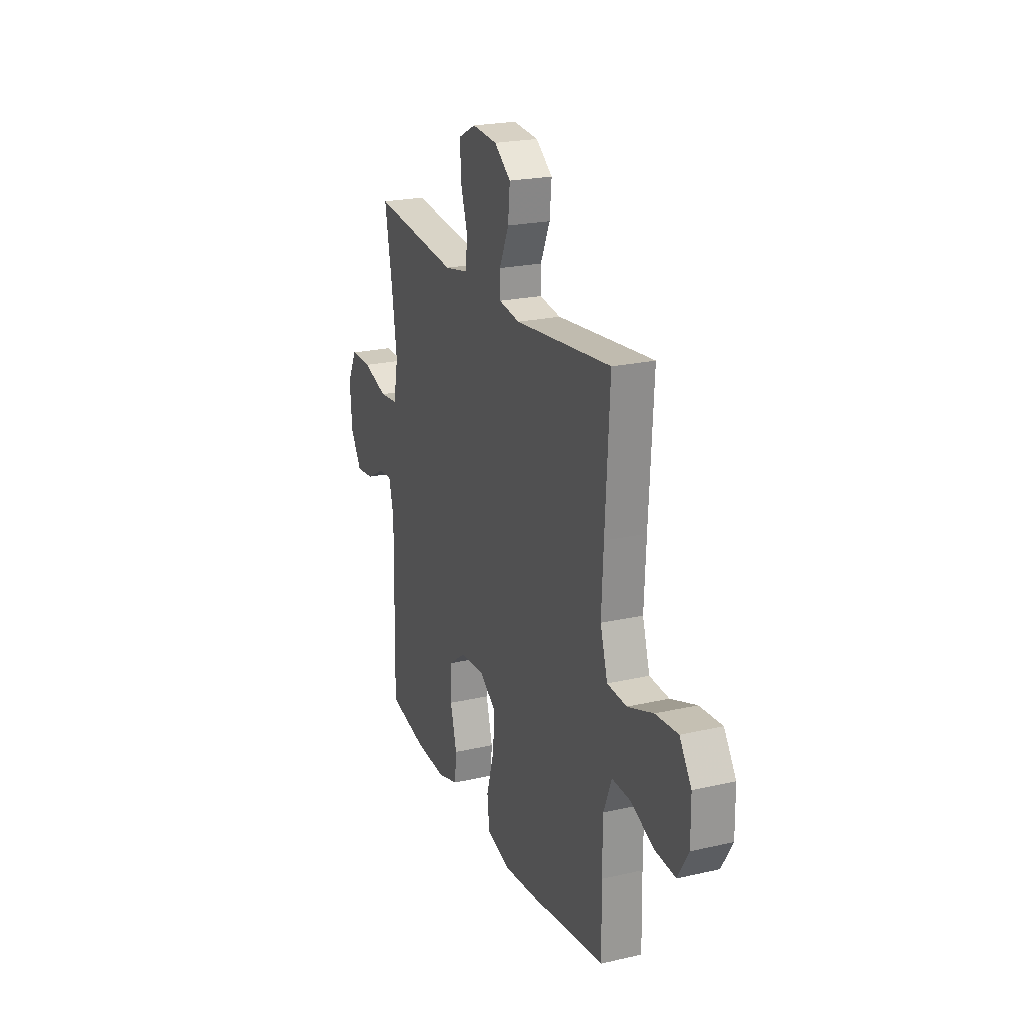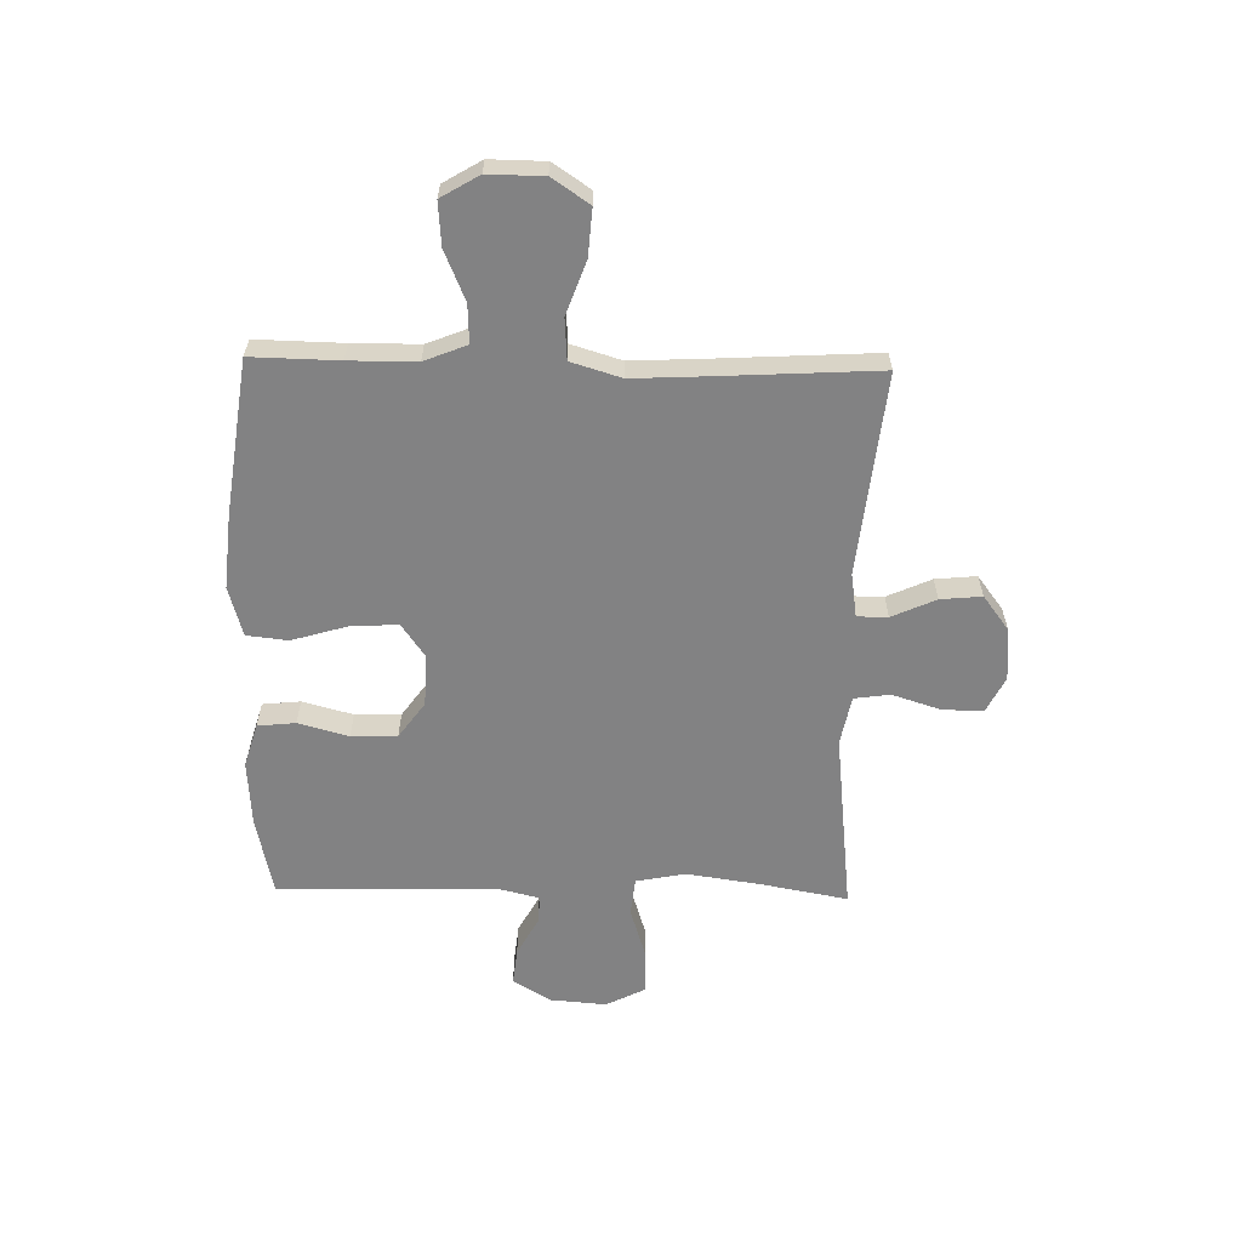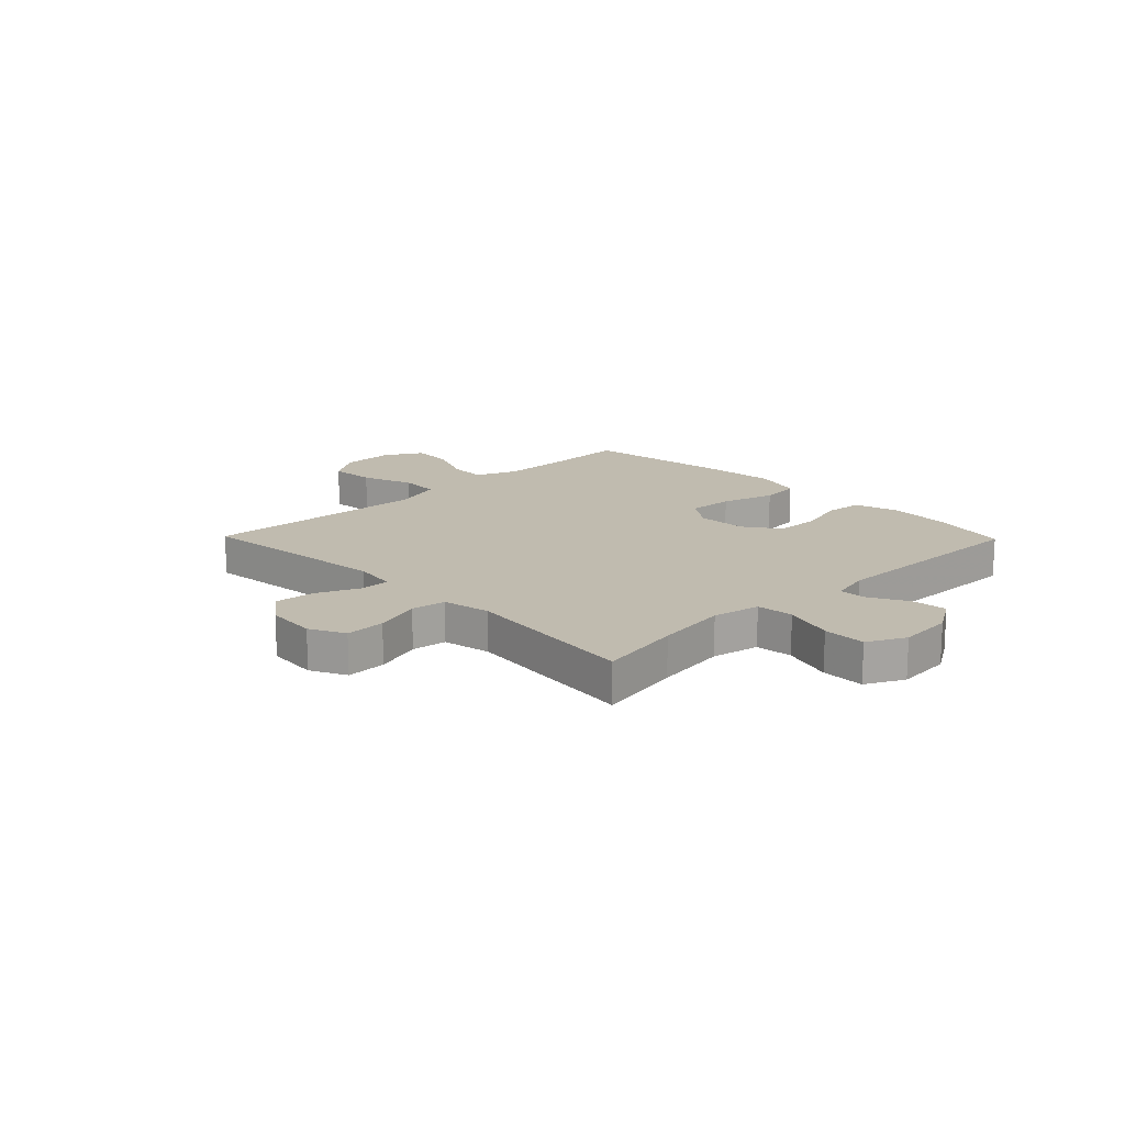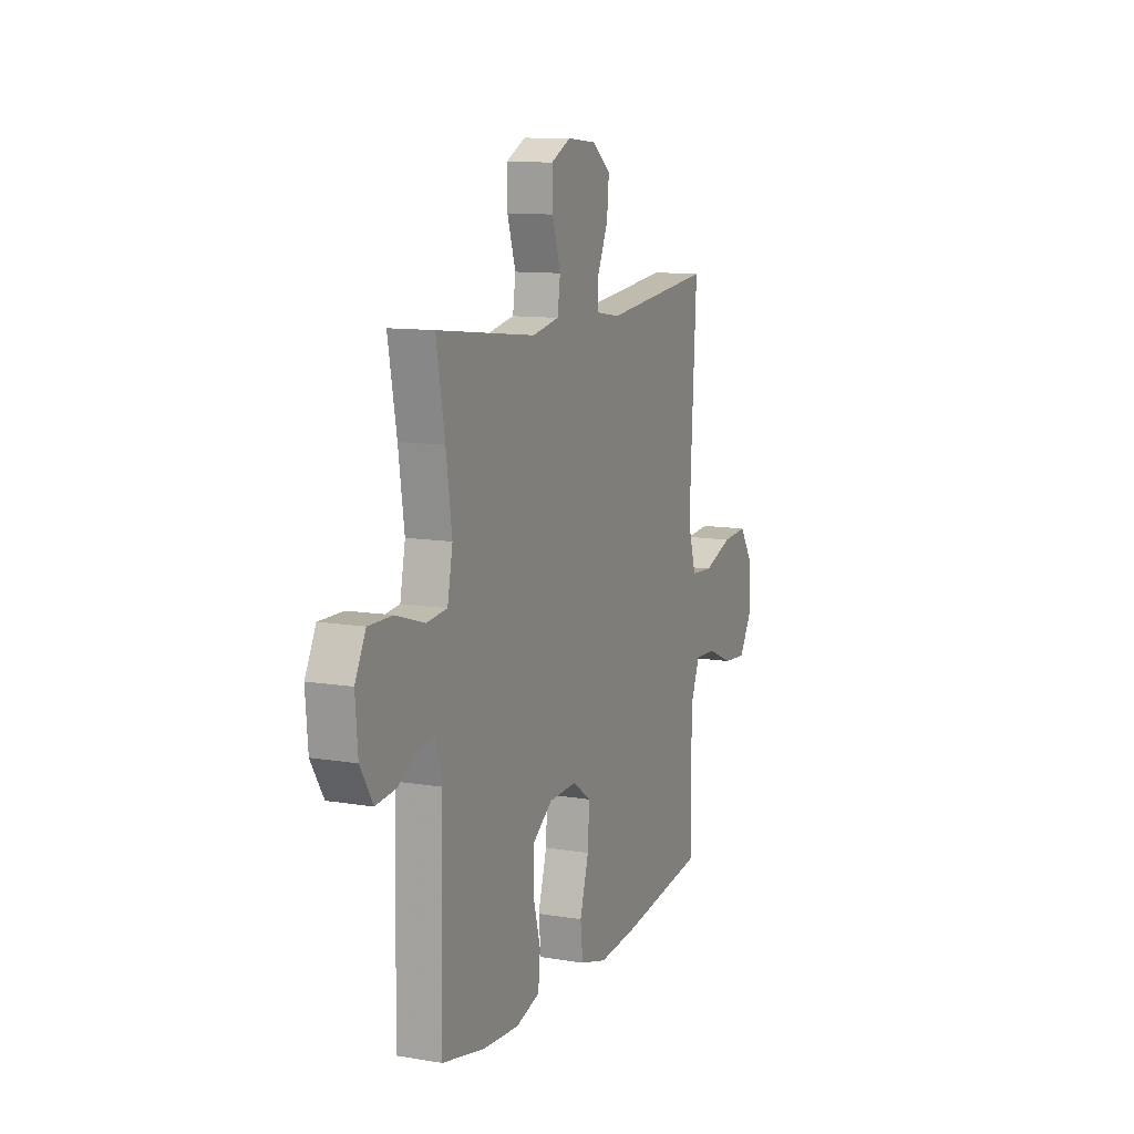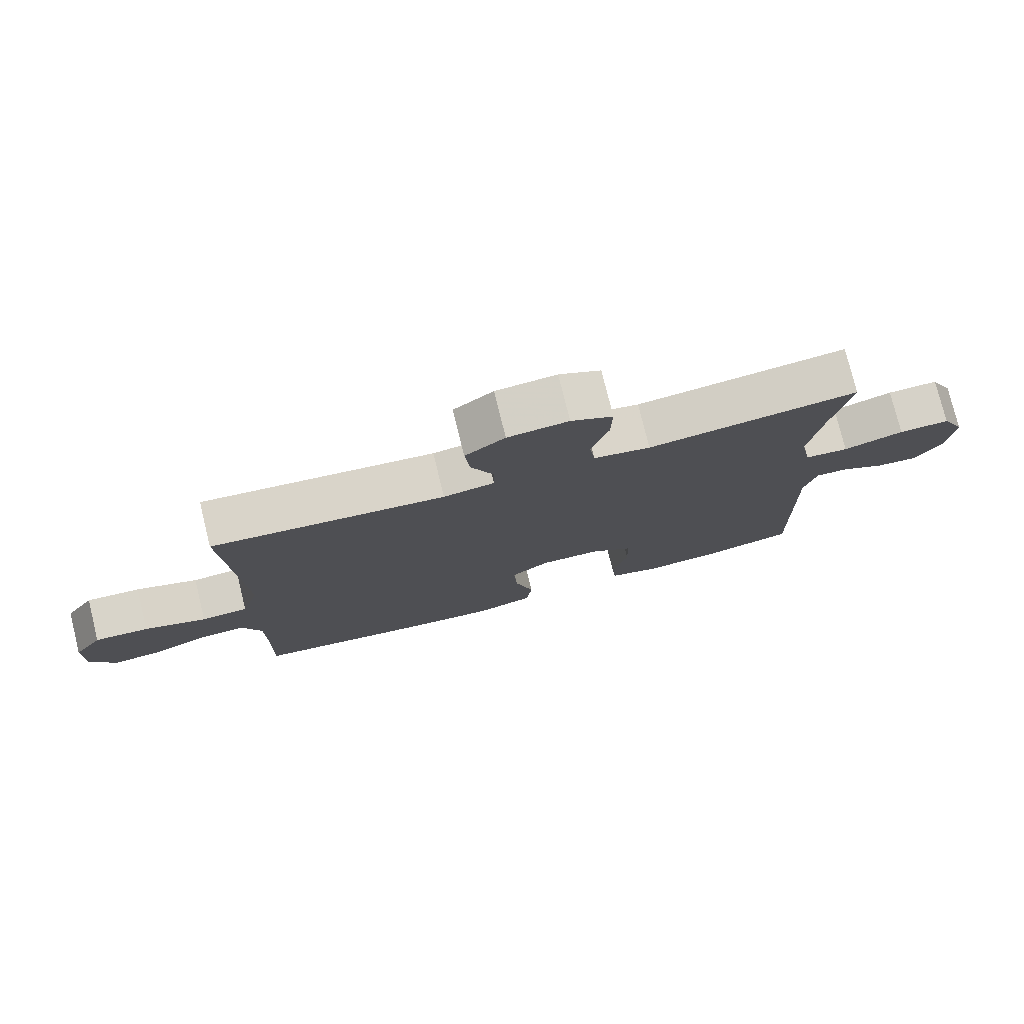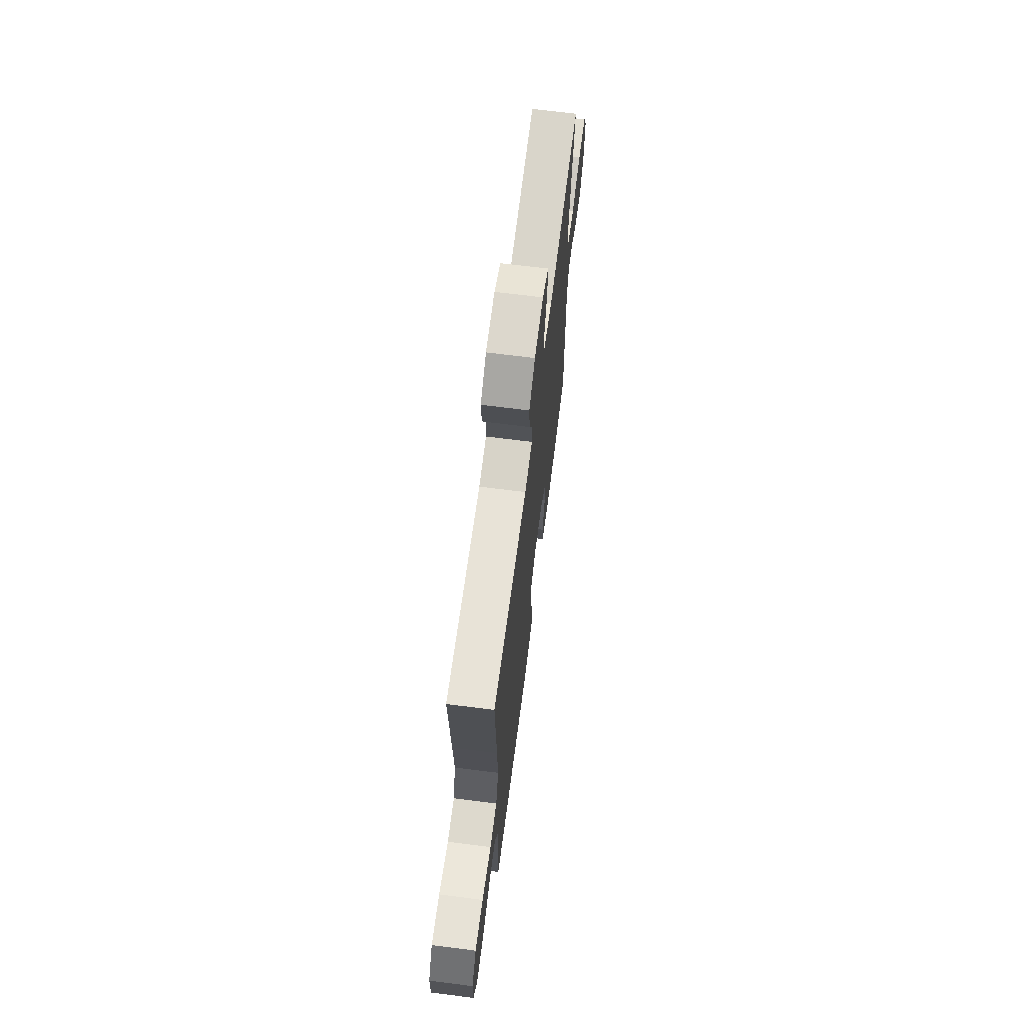
<metadata>
{"format":"obj","ext":"obj","renderer":"f3d","projection":"perspective","resolution":1024,"background":"white","views":[{"elev":22.2,"azim":-111.7,"up":"+Z"},{"elev":-60.8,"azim":-91.3,"up":"+Y"},{"elev":16.1,"azim":45.8,"up":"+Y"},{"elev":11.0,"azim":112.5,"up":"+Z"},{"elev":77.1,"azim":-13.8,"up":"+Z"},{"elev":67.9,"azim":-82.7,"up":"+Z"}]}
</metadata>
<code>
v -0.5 0.07 0.5
v -0.143 0.07 0.462
v -0.065 0.07 0.474
v -0.065 0.07 0.528
v -0.1 0.07 0.606
v -0.107 0.07 0.679
v -0.046 0.07 0.725
v 0.047 0.07 0.733
v 0.111 0.07 0.701
v 0.109 0.07 0.628
v 0.082 0.07 0.543
v 0.091 0.07 0.48
v 0.178 0.07 0.463
v 0.309 0.07 0.478
v 0.5 0.07 0.5
v 0.472 0.07 0.347
v 0.453 0.07 0.215
v 0.47 0.07 0.128
v 0.537 0.07 0.121
v 0.629 0.07 0.15
v 0.707 0.07 0.151
v 0.742 0.07 0.082
v 0.734 0.07 -0.018
v 0.693 0.07 -0.085
v 0.628 0.07 -0.078
v 0.56 0.07 -0.041
v 0.51 0.07 -0.038
v 0.492 0.07 -0.112
v 0.5 0.07 -0.5
v 0.361 0.07 -0.53
v 0.245 0.07 -0.538
v 0.167 0.07 -0.515
v 0.16 0.07 -0.448
v 0.184 0.07 -0.359
v 0.182 0.07 -0.278
v 0.118 0.07 -0.232
v 0.027 0.07 -0.228
v -0.033 0.07 -0.27
v -0.028 0.07 -0.354
v 0.001 0.07 -0.452
v -0.007 0.07 -0.525
v -0.095 0.07 -0.55
v -0.226 0.07 -0.538
v -0.5 0.07 -0.5
v -0.497 0.07 -0.346
v -0.498 0.07 -0.227
v -0.528 0.07 -0.152
v -0.596 0.07 -0.155
v -0.683 0.07 -0.192
v -0.759 0.07 -0.198
v -0.799 0.07 -0.131
v -0.798 0.07 -0.033
v -0.754 0.07 0.033
v -0.671 0.07 0.027
v -0.576 0.07 -0.007
v -0.504 0.07 -0.002
v -0.477 0.07 0.087
v -0.484 0.07 0.224
v -0.5 0 0.5
v -0.143 0 0.462
v -0.065 0 0.474
v -0.065 0 0.528
v -0.1 0 0.606
v -0.107 0 0.679
v -0.046 0 0.725
v 0.047 0 0.733
v 0.111 0 0.701
v 0.109 0 0.628
v 0.082 0 0.543
v 0.091 0 0.48
v 0.178 0 0.463
v 0.309 0 0.478
v 0.5 0 0.5
v 0.472 0 0.347
v 0.453 0 0.215
v 0.47 0 0.128
v 0.537 0 0.121
v 0.629 0 0.15
v 0.707 0 0.151
v 0.742 0 0.082
v 0.734 0 -0.018
v 0.693 0 -0.085
v 0.628 0 -0.078
v 0.56 0 -0.041
v 0.51 0 -0.038
v 0.492 0 -0.112
v 0.5 0 -0.5
v 0.361 0 -0.53
v 0.245 0 -0.538
v 0.167 0 -0.515
v 0.16 0 -0.448
v 0.184 0 -0.359
v 0.182 0 -0.278
v 0.118 0 -0.232
v 0.027 0 -0.228
v -0.033 0 -0.27
v -0.028 0 -0.354
v 0.001 0 -0.452
v -0.007 0 -0.525
v -0.095 0 -0.55
v -0.226 0 -0.538
v -0.5 0 -0.5
v -0.497 0 -0.346
v -0.498 0 -0.227
v -0.528 0 -0.152
v -0.596 0 -0.155
v -0.683 0 -0.192
v -0.759 0 -0.198
v -0.799 0 -0.131
v -0.798 0 -0.033
v -0.754 0 0.033
v -0.671 0 0.027
v -0.576 0 -0.007
v -0.504 0 -0.002
v -0.477 0 0.087
v -0.484 0 0.224
f 52 53 54 55
f 52 55 56
f 51 52 56
f 48 49 50 51
f 47 48 51 56
f 46 47 56 57
f 42 43 44 45
f 42 45 46 57
f 39 40 41 42
f 38 39 42 57
f 31 32 33 34
f 31 34 35
f 28 29 30 31
f 27 28 31 35
f 23 24 25 26
f 23 26 27
f 22 23 27
f 19 20 21 22
f 18 19 22 27
f 14 15 16
f 13 14 16 17
f 12 13 17 18
f 8 9 10 11
f 8 11 12
f 7 8 12
f 4 5 6 7
f 3 4 7 12
f 2 3 12 18
f 58 1 2 18
f 37 38 57 58
f 36 37 58 18
f 18 27 35 36
f 113 112 111 110
f 114 113 110
f 114 110 109
f 109 108 107 106
f 114 109 106 105
f 115 114 105 104
f 103 102 101 100
f 115 104 103 100
f 100 99 98 97
f 115 100 97 96
f 92 91 90 89
f 93 92 89
f 89 88 87 86
f 93 89 86 85
f 84 83 82 81
f 85 84 81
f 85 81 80
f 80 79 78 77
f 85 80 77 76
f 74 73 72
f 75 74 72 71
f 76 75 71 70
f 69 68 67 66
f 70 69 66
f 70 66 65
f 65 64 63 62
f 70 65 62 61
f 76 70 61 60
f 76 60 59 116
f 116 115 96 95
f 76 116 95 94
f 94 93 85 76
f 1 59 60 2
f 2 60 61 3
f 3 61 62 4
f 4 62 63 5
f 5 63 64 6
f 6 64 65 7
f 7 65 66 8
f 8 66 67 9
f 9 67 68 10
f 10 68 69 11
f 11 69 70 12
f 12 70 71 13
f 13 71 72 14
f 14 72 73 15
f 15 73 74 16
f 16 74 75 17
f 17 75 76 18
f 18 76 77 19
f 19 77 78 20
f 20 78 79 21
f 21 79 80 22
f 22 80 81 23
f 23 81 82 24
f 24 82 83 25
f 25 83 84 26
f 26 84 85 27
f 27 85 86 28
f 28 86 87 29
f 29 87 88 30
f 30 88 89 31
f 31 89 90 32
f 32 90 91 33
f 33 91 92 34
f 34 92 93 35
f 35 93 94 36
f 36 94 95 37
f 37 95 96 38
f 38 96 97 39
f 39 97 98 40
f 40 98 99 41
f 41 99 100 42
f 42 100 101 43
f 43 101 102 44
f 44 102 103 45
f 45 103 104 46
f 46 104 105 47
f 47 105 106 48
f 48 106 107 49
f 49 107 108 50
f 50 108 109 51
f 51 109 110 52
f 52 110 111 53
f 53 111 112 54
f 54 112 113 55
f 55 113 114 56
f 56 114 115 57
f 57 115 116 58
f 58 116 59 1

</code>
